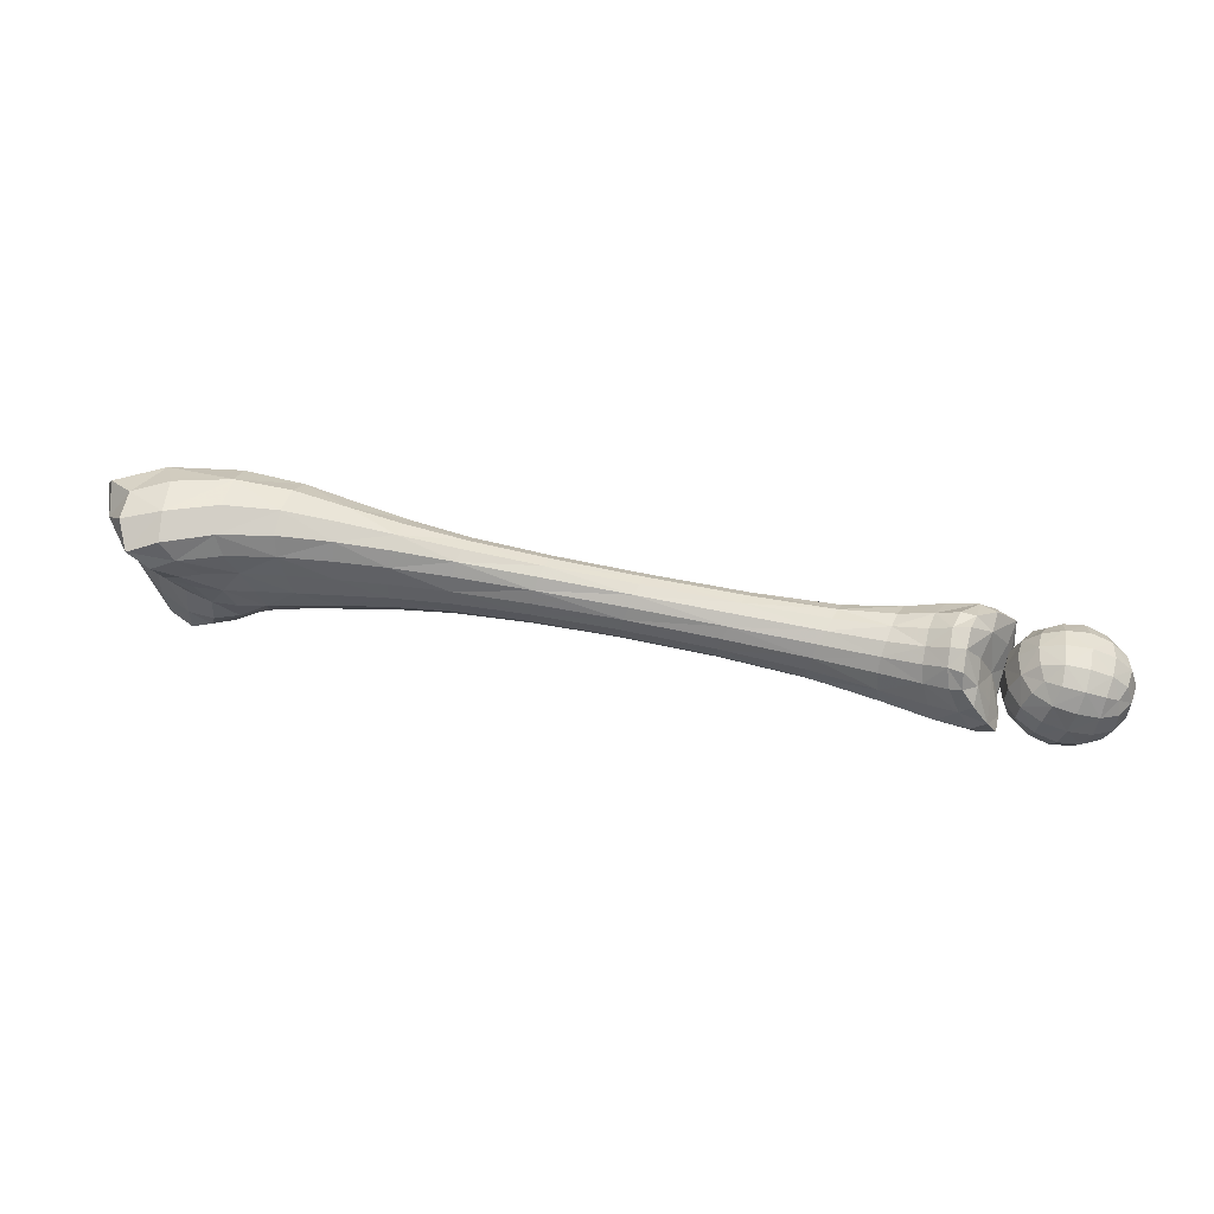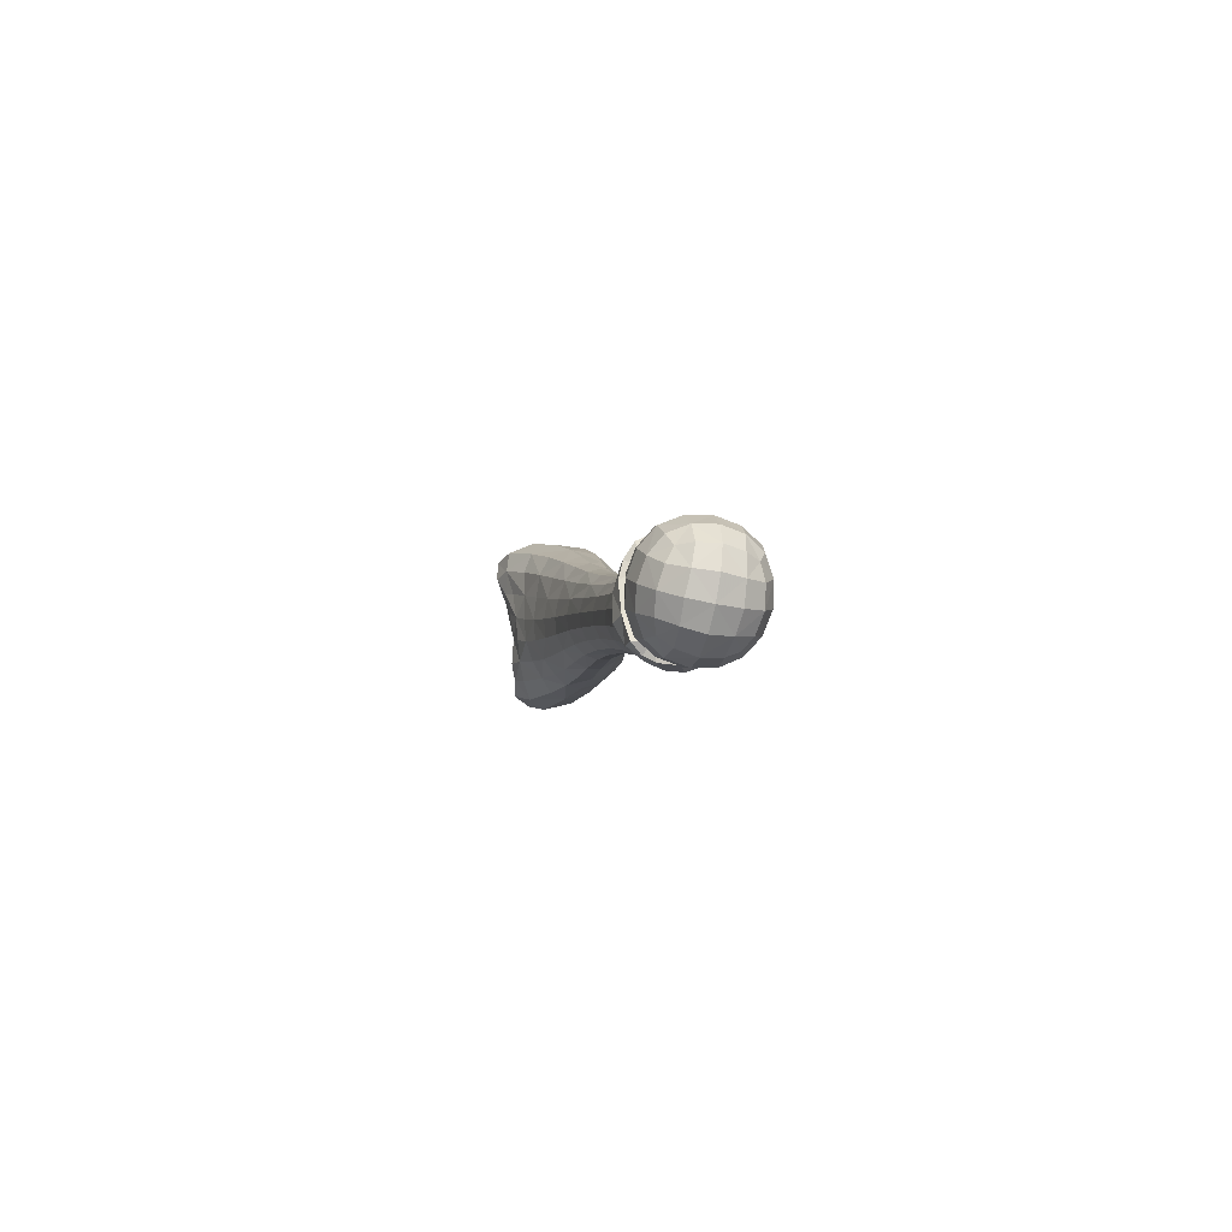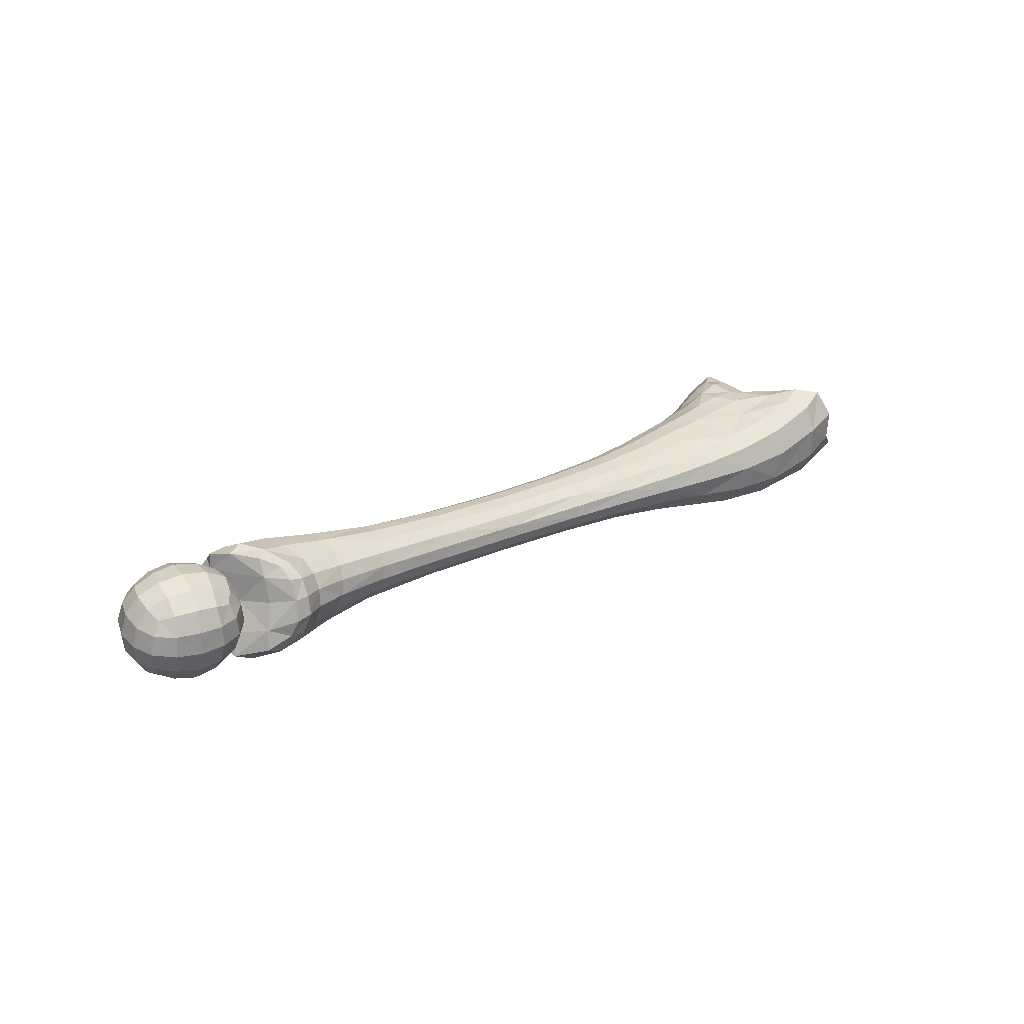
<metadata>
{"format":"obj","ext":"obj","renderer":"f3d","projection":"perspective","resolution":1024,"background":"white","views":[{"elev":58.8,"azim":8.3,"up":"+Y"},{"elev":-1.7,"azim":78.7,"up":"+Y"},{"elev":26.1,"azim":138.6,"up":"+Z"}]}
</metadata>
<code>
o upper_arm_right.001
v 0.3052 0.005763 -0.02513
v 0.3067 -0.003247 -0.02212
v 0.3101 -0.01038 -0.01465
v 0.3129 -0.004466 -0.01876
v 0.2281 0.002897 -0.02122
v 0.2276 -0.001858 -0.02167
v 0.2574 -0.002524 -0.02111
v 0.1953 0.003642 -0.02272
v 0.139 -0.000712 -0.02709
v 0.1648 -0.000672 -0.02488
v 0.195 -0.001099 -0.02312
v 0.139 0.0055 -0.02668
v 0.1194 -0.001366 -0.02995
v 0.1192 0.006355 -0.02961
v 0.3057 -0.01111 -0.016
v 0.295 -0.009619 -0.01778
v 0.3042 -0.01563 -0.01057
v 0.3088 -0.01563 -0.002916
v 0.2563 -0.007457 -0.01944
v 0.2265 -0.006311 -0.02057
v 0.225 -0.009768 -0.01795
v 0.2525 -0.01343 -0.01268
v 0.1942 -0.005477 -0.02198
v 0.1642 -0.005399 -0.02364
v 0.1368 -0.01244 -0.01854
v 0.1625 -0.01096 -0.01736
v 0.1634 -0.00893 -0.02096
v 0.1377 -0.01025 -0.02254
v 0.1932 -0.008829 -0.01941
v 0.1385 -0.006255 -0.0256
v 0.1189 -0.008235 -0.02793
v 0.1024 -0.01078 -0.0304
v 0.118 -0.01295 -0.02406
v 0.291 -0.01655 -0.003642
v 0.3031 -0.01736 -0.005322
v 0.3033 -0.01687 0.000223
v 0.3083 -0.01316 0.006964
v 0.3098 -0.01493 0.003581
v 0.3036 -0.01448 0.005608
v 0.2507 -0.0137 -0.008267
v 0.1921 -0.0108 -0.01589
v 0.2234 -0.01182 -0.01433
v 0.2219 -0.01206 -0.0102
v 0.1617 -0.0112 -0.01331
v 0.1357 -0.01092 -0.01013
v 0.191 -0.01103 -0.01191
v 0.1611 -0.009725 -0.00942
v 0.1167 -0.01538 -0.01452
v 0.1362 -0.01263 -0.01424
v 0.1171 -0.01538 -0.01929
v 0.1002 -0.0186 -0.01407
v 0.1164 -0.0132 -0.01009
v 0.3093 -0.009385 0.01032
v 0.3029 -0.01051 0.01035
v 0.2905 -0.01133 0.007286
v 0.2493 -0.01214 -0.003872
v 0.22 -0.00747 -0.002922
v 0.2207 -0.01058 -0.006184
v 0.1893 -0.002574 -0.002996
v 0.1902 -0.009604 -0.008059
v 0.1345 -0.0028 -0.004545
v 0.1605 -0.006621 -0.006239
v 0.1351 -0.007451 -0.006706
v 0.1896 -0.00661 -0.004946
v 0.16 -0.002425 -0.004241
v 0.1005 -0.01567 -0.009486
v 0.1157 -0.009071 -0.006299
v 0.3057 -0.00257 0.01179
v 0.3006 -0.004673 0.01304
v 0.2917 0.01113 0.009046
v 0.296 0.003326 0.01224
v 0.2868 0.001058 0.009804
v 0.2487 0.000885 0.002608
v 0.2202 0.00143 -0.000443
v 0.2198 -0.003279 -0.00086
v 0.2212 0.005953 -0.001573
v 0.1894 0.001978 -0.002657
v 0.1599 0.002329 -0.003902
v 0.1342 0.002437 -0.004177
v 0.1151 -0.003693 -0.003863
v 0.1147 0.002242 -0.003508
v 0.09897 0.002063 -0.002304
v 0.2957 0.01203 0.00932
v 0.2952 0.01681 0.006008
v 0.2839 0.008028 0.006459
v 0.2833 0.01554 -0.002333
v 0.2903 0.01636 0.004627
v 0.2508 0.009717 -0.001729
v 0.1899 0.006439 -0.003774
v 0.1909 0.01021 -0.006206
v 0.2226 0.009584 -0.004151
v 0.2243 0.0118 -0.007722
v 0.1602 0.007136 -0.004998
v 0.1358 0.01691 -0.01093
v 0.161 0.0115 -0.007335
v 0.1349 0.01315 -0.007568
v 0.1922 0.01261 -0.00959
v 0.1343 0.007881 -0.005292
v 0.1146 0.008492 -0.004722
v 0.1149 0.01481 -0.006989
v 0.09785 0.01655 -0.005668
v 0.2953 0.01992 -0.000541
v 0.2904 0.01943 -0.000834
v 0.2906 0.02071 -0.007127
v 0.2979 0.01939 -0.01323
v 0.2526 0.012 -0.005607
v 0.2544 0.01239 -0.01013
v 0.2259 0.01209 -0.01184
v 0.1934 0.013 -0.01353
v 0.2272 0.01055 -0.01585
v 0.1621 0.01446 -0.01063
v 0.1641 0.0134 -0.01871
v 0.1631 0.01506 -0.01464
v 0.1368 0.01785 -0.01531
v 0.1945 0.01146 -0.01743
v 0.1163 0.02091 -0.0157
v 0.1155 0.01951 -0.01057
v 0.1173 0.01897 -0.02131
v 0.1378 0.01603 -0.01993
v 0.3046 0.01522 -0.0181
v 0.2992 0.01369 -0.02121
v 0.2929 0.01915 -0.01401
v 0.2559 0.01087 -0.01467
v 0.2571 0.007412 -0.01857
v 0.1951 0.008085 -0.02066
v 0.228 0.007255 -0.01912
v 0.1647 0.009573 -0.0222
v 0.165 0.004553 -0.02447
v 0.1386 0.01149 -0.024
v 0.101 0.0161 -0.02896
v 0.1184 0.01363 -0.02635
v 0.2577 0.002717 -0.02099
v 0.2791 -0.00269 -0.02208
v 0.2948 -0.002786 -0.02296
v 0.2929 0.004688 -0.02535
v 0.2545 -0.01122 -0.01652
v 0.2788 -0.008479 -0.01873
v 0.2772 -0.01266 -0.01509
v 0.2919 -0.0164 -0.00873
v 0.2937 -0.01413 -0.01325
v 0.2736 -0.01534 -0.006275
v 0.2906 -0.01478 0.001778
v 0.2726 -0.01376 -0.001298
v 0.2752 -0.01503 -0.011
v 0.2487 -0.008855 -8.7e-05
v 0.2485 -0.004348 0.002332
v 0.272 -0.00563 0.006649
v 0.2723 -0.01046 0.003565
v 0.2709 0.000504 0.006314
v 0.2896 -0.006086 0.01069
v 0.2494 0.005892 0.001129
v 0.2701 0.006434 0.003817
v 0.2715 0.01316 -0.003871
v 0.2704 0.01066 0.000422
v 0.283 0.01275 0.002484
v 0.2727 0.01393 -0.009073
v 0.2742 0.01261 -0.01464
v 0.2854 0.01547 -0.01475
v 0.2838 0.01669 -0.008216
v 0.2782 0.003494 -0.02317
v 0.2763 0.008866 -0.02002
v 0.2891 0.01112 -0.02154
v 0.03558 0.02482 0.005129
v 0.03203 0.0291 -0.00408
v 0.04543 0.03193 -0.006947
v 0.04489 0.03095 -0.01889
v 0.04594 0.02819 0.002285
v 0.06246 0.03051 -0.01269
v 0.04661 -0.02837 -0.02109
v 0.06647 -0.02647 -0.01535
v 0.03242 0.02879 -0.01456
v 0.0237 0.02345 -0.02124
v 0.04024 0.02382 -0.02863
v 0.03674 0.01158 -0.03469
v 0.03961 -0.004763 -0.03561
v 0.06558 -0.003634 -0.03774
v 0.04439 -0.01986 -0.03116
v 0.03029 -0.02711 -0.018
v 0.03039 -0.01908 -0.02655
v 0.02341 -0.01373 -0.01852
v 0.01806 0.01031 -0.02819
v 0.02275 0.004216 -0.01762
v 0.02111 -0.007666 -0.02939
v 0.02505 0.01918 -0.01022
v 0.03734 -0.002129 -0.007066
v 0.06198 0.02707 -0.003652
v 0.07964 0.0249 -0.007342
v 0.09852 0.0242 -0.01569
v 0.08036 0.02767 -0.01516
v 0.08191 0.02599 -0.02422
v 0.1022 0.007371 -0.03288
v 0.08476 0.008795 -0.03605
v 0.09966 0.02227 -0.02278
v 0.06375 0.02918 -0.02357
v 0.06378 0.02185 -0.03214
v 0.08344 0.01905 -0.03159
v 0.1027 -0.002224 -0.03315
v 0.08569 -0.002885 -0.03635
v 0.06393 0.0103 -0.03725
v 0.08577 -0.01334 -0.03281
v 0.1003 -0.01902 -0.01927
v 0.1013 -0.01639 -0.02524
v 0.08346 -0.02267 -0.01814
v 0.06704 -0.01626 -0.03357
v 0.08453 -0.01995 -0.02578
v 0.06661 -0.02386 -0.0247
v 0.08621 -0.005296 -0.001192
v 0.1002 -0.01081 -0.005338
v 0.08622 -0.01199 -0.004167
v 0.07436 -0.01261 -0.002193
v 0.08529 -0.0175 -0.008493
v 0.08251 0.01024 -0.002212
v 0.07228 0.002714 0.000529
v 0.09832 0.009199 -0.003588
v 0.09967 -0.004672 -0.002616
v 0.08468 0.002221 -0.000963
v 0.06529 -0.01262 0.00114
v 0.05684 -0.01354 0.002842
v 0.07198 -0.01885 -0.005976
v 0.06228 0.003581 0.002116
v 0.05668 0.01239 0.002369
v 0.07483 -0.005428 0.000389
v 0.06567 -0.00488 0.002064
v 0.05341 0.005411 0.003198
v 0.09783 0.02219 -0.009411
v 0.06827 0.01136 -0.000299
v 0.08059 0.01844 -0.003678
v 0.06438 0.02009 -0.000605
v 0.05046 0.02113 0.003907
v 0.05732 -0.004263 0.002256
v 0.0444 0.008792 0.003183
v 0.03502 0.01348 -0.000452
v 0.04837 -0.004157 -0.000615
v 0.05038 0.01237 0.004272
v 0.04256 0.01842 0.006344
v 0.0372 -0.02964 -0.006628
v 0.04687 -0.02562 0.000223
v 0.04687 -0.01686 -9.7e-05
v 0.03564 -0.01834 -0.007322
v 0.0553 -0.02679 -0.004211
v 0.04926 -0.03058 -0.01042
v 0.05489 -0.01997 0.001322
v 0.06166 -0.01985 -0.000872
v 0.08404 -0.02146 -0.01276
v 0.06881 -0.02414 -0.009742
v 0.3099 -0.0142 -0.00939
v 0.309 -0.008967 -0.003651
v 0.3119 0.005727 -0.02167
v 0.3119 -0.00686 -0.01204
v 0.3099 0.003597 -0.01412
v 0.3097 -0.009338 0.00472
v 0.3006 0.009401 0.005785
v 0.3058 -0.00095 0.005008
v 0.3001 0.006409 0.01156
v 0.3056 0.000874 -0.004555
v 0.3036 0.01438 -0.01126
v 0.2961 0.02144 -0.007559
v 0.3007 0.01212 -0.002647
v 0.3406 0.01811 -0.005222
v 0.3319 0.01356 -0.0182
v 0.3399 0.01586 -0.0118
v 0.3453 0.01132 -0.01052
v 0.3386 0.0115 -0.0169
v 0.3329 0.02084 -0.005696
v 0.3398 0.01823 0.001688
v 0.3384 0.01586 0.007848
v 0.3179 0.01861 0.001012
v 0.3326 0.02088 0.001747
v 0.3249 0.02101 0.001177
v 0.3327 0.01833 -0.01274
v 0.3248 0.01407 -0.01737
v 0.3246 0.0211 -0.005774
v 0.325 0.01864 -0.01231
v 0.318 0.01641 -0.01148
v 0.3179 -0.01351 -0.007212
v 0.3251 -0.01615 -0.007277
v 0.3124 -0.008792 -0.007475
v 0.325 -0.01361 0.007212
v 0.3178 -0.01114 0.006273
v 0.317 -0.01339 -0.000305
v 0.3148 -0.004347 0.009062
v 0.3247 -0.01613 0.000163
v 0.3327 -0.01392 0.006779
v 0.3396 -0.01169 0.005946
v 0.3259 -0.01351 -0.01391
v 0.333 -0.0137 -0.0129
v 0.333 -0.01637 0.000238
v 0.3328 -0.01628 -0.006703
v 0.3436 -0.002714 -0.01554
v 0.3478 0.004791 -0.009989
v 0.344 0.003991 -0.01567
v 0.3491 0.006253 -0.00329
v 0.3405 -0.01391 -0.000113
v 0.3459 -0.008502 -0.000951
v 0.3448 -0.008938 -0.007816
v 0.3397 -0.01388 -0.006536
v 0.3476 -0.002395 -0.009363
v 0.3381 -0.01237 -0.01119
v 0.3447 -0.006571 0.005668
v 0.3488 -0.001376 -0.002075
v 0.3475 0.000149 0.005125
v 0.3465 0.01316 -0.004403
v 0.3477 0.007165 0.00349
v 0.3434 0.00196 0.01103
v 0.3427 0.01276 0.006461
v 0.3452 0.01351 0.001954
v 0.3317 0.01823 0.00838
v 0.3377 0.01061 0.01218
v 0.3303 0.01272 0.013
v 0.3438 0.008344 0.009073
v 0.3257 -0.008843 0.01267
v 0.3328 -0.009356 0.01184
v 0.3271 -0.002049 0.01534
v 0.3367 0.003841 0.01444
v 0.338 -0.008673 0.009849
v 0.3346 -0.003127 0.01436
v 0.341 -0.004372 0.01108
v 0.3197 -0.000352 0.01385
v 0.3207 0.006821 0.0139
v 0.3191 -0.00679 0.01137
v 0.3287 0.005544 0.01539
v 0.3165 0.01344 0.008138
v 0.3228 0.01339 0.01168
v 0.3246 0.01843 0.007378
v 0.3088 0.006096 -0.003449
v 0.3129 0.01366 0.002298
v 0.3101 0.007114 0.003846
v 0.3171 0.01863 -0.005414
v 0.3195 0.01709 0.005661
v 0.3111 -0.008438 -0.001119
v 0.3141 0.007424 0.01003
v 0.3123 -0.006603 0.005011
v 0.3098 -7.9e-05 0.004477
v 0.3137 0.00072 0.01016
v 0.3102 0.004575 -0.01065
v 0.3085 -0.001534 -0.002234
v 0.3099 -0.002441 -0.009018
v 0.3149 -0.008037 -0.01198
v 0.313 0.0113 -0.0112
v 0.3118 0.01323 -0.004574
v 0.3167 0.00909 -0.01662
v 0.3197 0.0134 -0.01538
v 0.323 0.007841 -0.01989
v 0.32 -0.005891 -0.01771
v 0.3192 -0.01113 -0.01338
v 0.329 -0.00083 -0.02091
v 0.3142 0.002763 -0.01656
v 0.321 0.000876 -0.01997
v 0.3138 -0.00362 -0.0146
v 0.3349 -0.008672 -0.01719
v 0.3412 -0.00872 -0.01365
v 0.3273 -0.007994 -0.01852
v 0.3369 -0.00211 -0.01941
v 0.3306 0.006762 -0.02086
v 0.3429 0.009057 -0.01458
v 0.3379 0.005063 -0.01937
f 2 1 248 4
f 2 134 135 1
f 2 15 16 134
f 2 4 3 15
f 6 5 132 7
f 6 11 8 5
f 6 20 23 11
f 6 7 19 20
f 10 128 8 11
f 10 9 12 128
f 10 24 30 9
f 10 11 23 24
f 13 14 12 9
f 13 197 191 14
f 13 31 32 197
f 13 9 30 31
f 17 15 3 246
f 17 140 16 15
f 17 35 139 140
f 17 246 18 35
f 21 20 19 136
f 21 29 23 20
f 21 42 41 29
f 21 136 22 42
f 27 24 23 29
f 27 28 30 24
f 27 26 25 28
f 27 29 41 26
f 33 31 30 28
f 33 202 32 31
f 33 50 201 202
f 33 28 25 50
f 36 35 18 38
f 36 34 139 35
f 36 39 142 34
f 36 38 37 39
f 43 42 22 40
f 43 46 41 42
f 43 58 60 46
f 43 40 56 58
f 44 26 41 46
f 44 49 25 26
f 44 47 45 49
f 44 46 60 47
f 48 50 25 49
f 48 51 201 50
f 48 52 66 51
f 48 49 45 52
f 54 39 37 53
f 54 55 142 39
f 54 69 150 55
f 54 53 68 69
f 57 58 56 145
f 57 64 60 58
f 57 75 59 64
f 57 145 146 75
f 62 47 60 64
f 62 63 45 47
f 62 65 61 63
f 62 64 59 65
f 67 52 45 63
f 67 208 66 52
f 67 80 215 208
f 67 63 61 80
f 71 69 68 254
f 71 72 150 69
f 71 70 85 72
f 71 254 83 70
f 74 75 146 73
f 74 77 59 75
f 74 76 89 77
f 74 73 151 76
f 78 65 59 77
f 78 79 61 65
f 78 93 98 79
f 78 77 89 93
f 81 80 61 79
f 81 82 215 80
f 81 99 214 82
f 81 79 98 99
f 87 70 83 84
f 87 155 85 70
f 87 103 86 155
f 87 84 102 103
f 91 76 151 88
f 91 90 89 76
f 91 92 97 90
f 91 88 106 92
f 95 93 89 90
f 95 96 98 93
f 95 111 94 96
f 95 90 97 111
f 100 99 98 96
f 100 101 214 99
f 100 117 225 101
f 100 96 94 117
f 104 103 102 257
f 104 159 86 103
f 104 122 158 159
f 104 257 105 122
f 108 92 106 107
f 108 109 97 92
f 108 110 115 109
f 108 107 123 110
f 113 111 97 109
f 113 114 94 111
f 113 112 119 114
f 113 109 115 112
f 116 117 94 114
f 116 188 225 117
f 116 118 193 188
f 116 114 119 118
f 121 122 105 120
f 121 162 158 122
f 121 1 135 162
f 121 120 248 1
f 126 110 123 124
f 126 125 115 110
f 126 5 8 125
f 126 124 132 5
f 127 112 115 125
f 127 129 119 112
f 127 128 12 129
f 127 125 8 128
f 131 118 119 129
f 131 130 193 118
f 131 14 191 130
f 131 129 12 14
f 133 7 132 160
f 133 137 19 7
f 133 134 16 137
f 133 160 135 134
f 138 136 19 137
f 138 144 22 136
f 138 140 139 144
f 138 137 16 140
f 141 40 22 144
f 141 143 56 40
f 141 34 142 143
f 141 144 139 34
f 148 145 56 143
f 148 147 146 145
f 148 55 150 147
f 148 143 142 55
f 149 73 146 147
f 149 152 151 73
f 149 72 85 152
f 149 147 150 72
f 154 88 151 152
f 154 153 106 88
f 154 155 86 153
f 154 152 85 155
f 156 107 106 153
f 156 157 123 107
f 156 159 158 157
f 156 153 86 159
f 161 124 123 157
f 161 160 132 124
f 161 162 135 160
f 161 157 158 162
f 165 164 163 167
f 165 166 171 164
f 165 168 194 166
f 165 167 186 168
f 169 177 204 206
f 169 178 179 177
f 169 241 236 178
f 169 206 170 241
f 173 166 194 195
f 173 172 171 166
f 173 174 181 172
f 173 195 199 174
f 175 183 181 174
f 175 177 179 183
f 175 176 204 177
f 175 174 199 176
f 180 178 236 239
f 180 183 179 178
f 180 182 181 183
f 180 239 185 182
f 184 172 181 182
f 184 164 171 172
f 184 232 163 164
f 184 182 185 232
f 189 168 186 187
f 189 190 194 168
f 189 188 193 190
f 189 187 225 188
f 196 130 191 192
f 196 190 193 130
f 196 195 194 190
f 196 192 199 195
f 198 197 32 200
f 198 192 191 197
f 198 176 199 192
f 198 200 204 176
f 205 202 201 203
f 205 200 32 202
f 205 206 204 200
f 205 203 170 206
f 209 207 222 210
f 209 208 215 207
f 209 211 66 208
f 209 210 219 211
f 216 212 226 213
f 216 82 214 212
f 216 207 215 82
f 216 213 222 207
f 217 223 230 218
f 217 210 222 223
f 217 243 219 210
f 217 218 242 243
f 220 221 234 224
f 220 213 226 221
f 220 223 222 213
f 220 224 230 223
f 227 101 225 187
f 227 212 214 101
f 227 228 226 212
f 227 187 186 228
f 229 228 186 167
f 229 221 226 228
f 229 235 234 221
f 229 167 163 235
f 231 233 230 224
f 231 232 185 233
f 231 235 163 232
f 231 224 234 235
f 238 237 242 218
f 238 239 236 237
f 238 233 185 239
f 238 218 230 233
f 240 245 219 243
f 240 241 170 245
f 240 237 236 241
f 240 243 242 237
f 244 51 66 211
f 244 203 201 51
f 244 245 170 203
f 244 211 219 245
f 249 247 18 246
f 249 250 255 247
f 249 4 248 250
f 249 246 3 4
f 251 53 37 38
f 251 253 68 53
f 251 247 255 253
f 251 38 18 247
f 252 258 102 84
f 252 253 255 258
f 252 254 68 253
f 252 84 83 254
f 256 120 105 257
f 256 250 248 120
f 256 258 255 250
f 256 257 102 258
f 261 259 302 262
f 261 270 264 259
f 261 263 260 270
f 261 262 355 263
f 265 268 307 266
f 265 259 264 268
f 265 306 302 259
f 265 266 305 306
f 269 272 328 267
f 269 268 264 272
f 269 324 307 268
f 269 267 329 324
f 273 270 260 271
f 273 272 264 270
f 273 274 328 272
f 273 271 342 274
f 275 280 330 277
f 275 276 282 280
f 275 345 285 276
f 275 277 338 345
f 279 278 311 320
f 279 280 282 278
f 279 332 330 280
f 279 320 281 332
f 283 287 293 284
f 283 278 282 287
f 283 312 311 278
f 283 284 315 312
f 288 276 285 286
f 288 287 282 276
f 288 296 293 287
f 288 286 298 296
f 290 297 289 291
f 290 292 300 297
f 290 262 302 292
f 290 291 355 262
f 295 294 293 296
f 295 297 300 294
f 295 351 289 297
f 295 296 298 351
f 299 301 304 317
f 299 294 300 301
f 299 284 293 294
f 299 317 315 284
f 303 292 302 306
f 303 301 300 292
f 303 310 304 301
f 303 306 305 310
f 308 314 304 310
f 308 309 321 314
f 308 266 307 309
f 308 310 305 266
f 316 313 311 312
f 316 314 321 313
f 316 317 304 314
f 316 312 315 317
f 318 319 331 334
f 318 313 321 319
f 318 320 311 313
f 318 334 281 320
f 323 309 307 324
f 323 319 321 309
f 323 322 331 319
f 323 324 329 322
f 326 327 331 322
f 326 340 325 327
f 326 267 328 340
f 326 322 329 267
f 333 336 330 332
f 333 327 325 336
f 333 334 331 327
f 333 332 281 334
f 337 335 347 349
f 337 336 325 335
f 337 277 330 336
f 337 349 338 277
f 339 340 328 274
f 339 335 325 340
f 339 341 347 335
f 339 274 342 341
f 343 348 347 341
f 343 354 346 348
f 343 271 260 354
f 343 341 342 271
f 344 352 285 345
f 344 348 346 352
f 344 349 347 348
f 344 345 338 349
f 350 353 289 351
f 350 352 346 353
f 350 286 285 352
f 350 351 298 286
f 356 354 260 263
f 356 353 346 354
f 356 291 289 353
f 356 263 355 291

</code>
